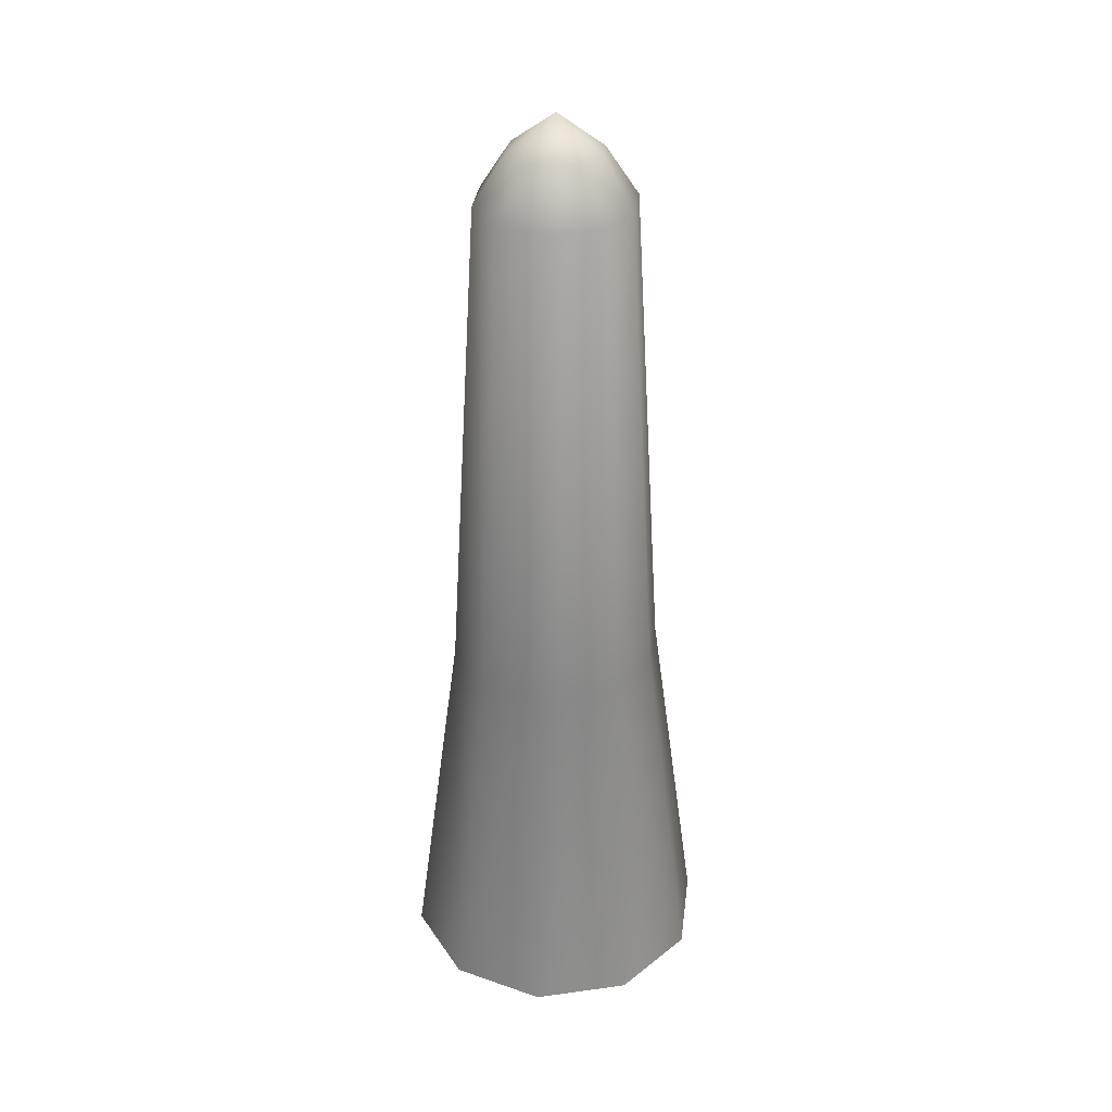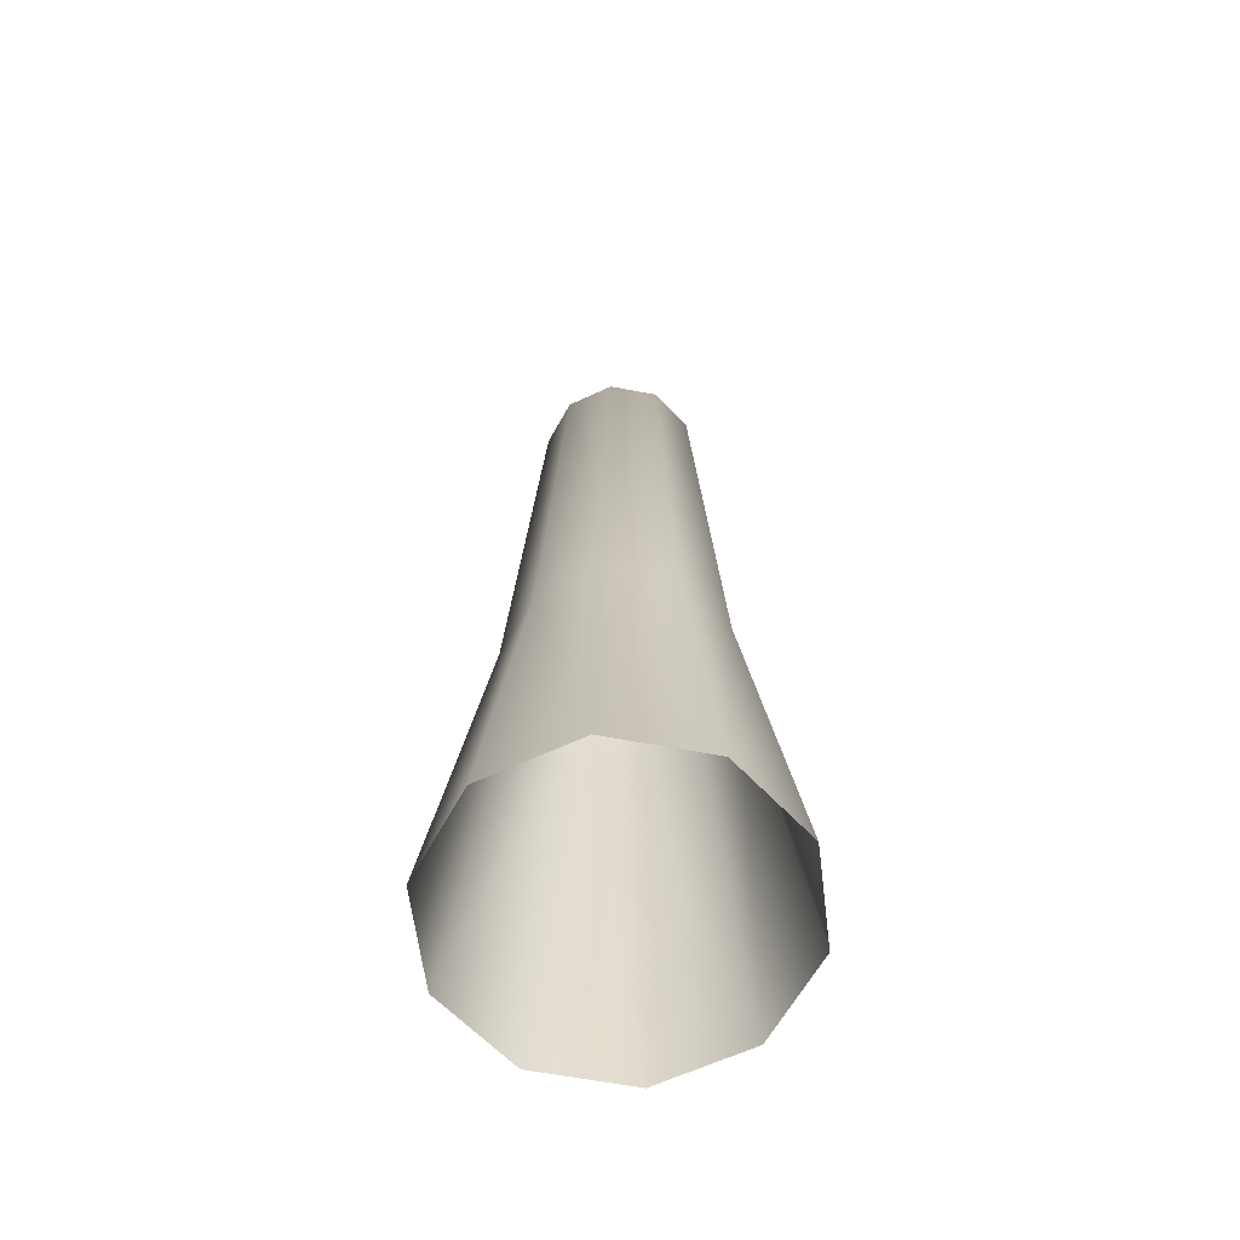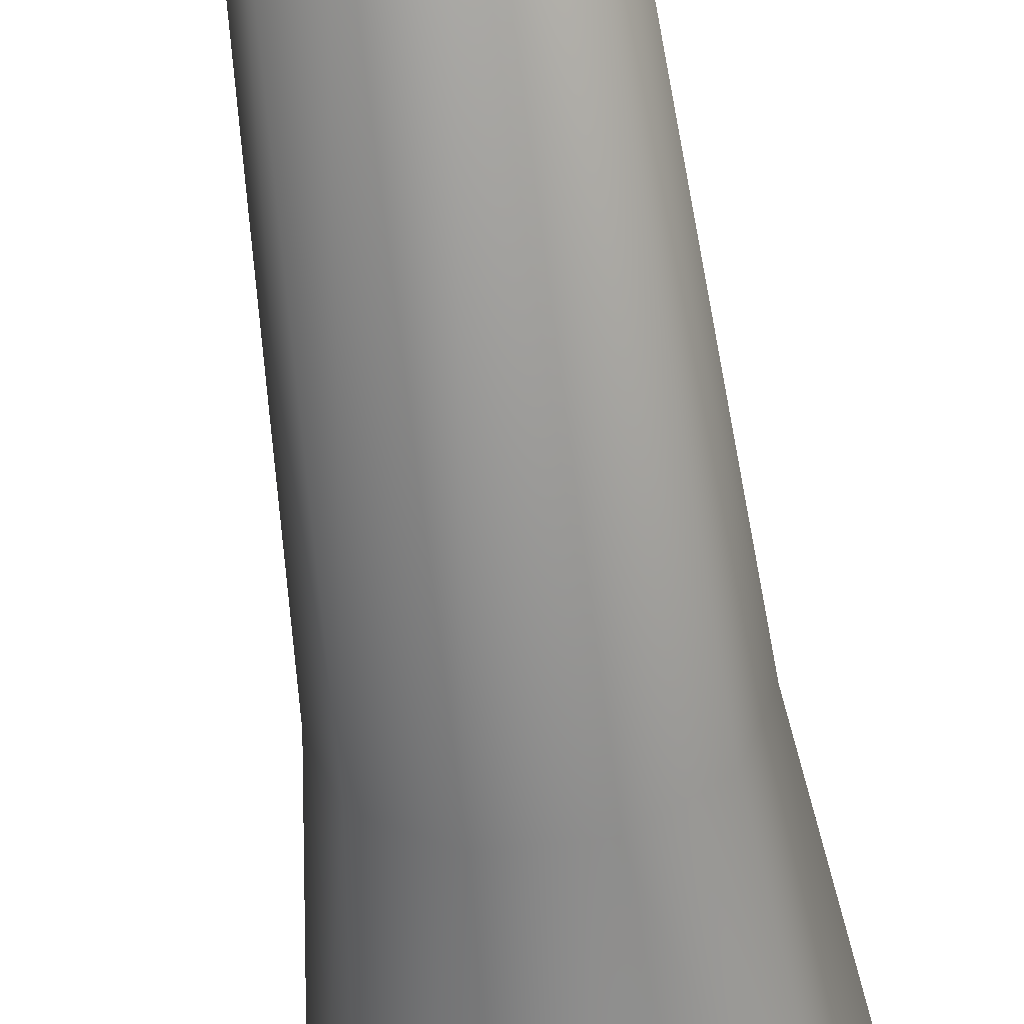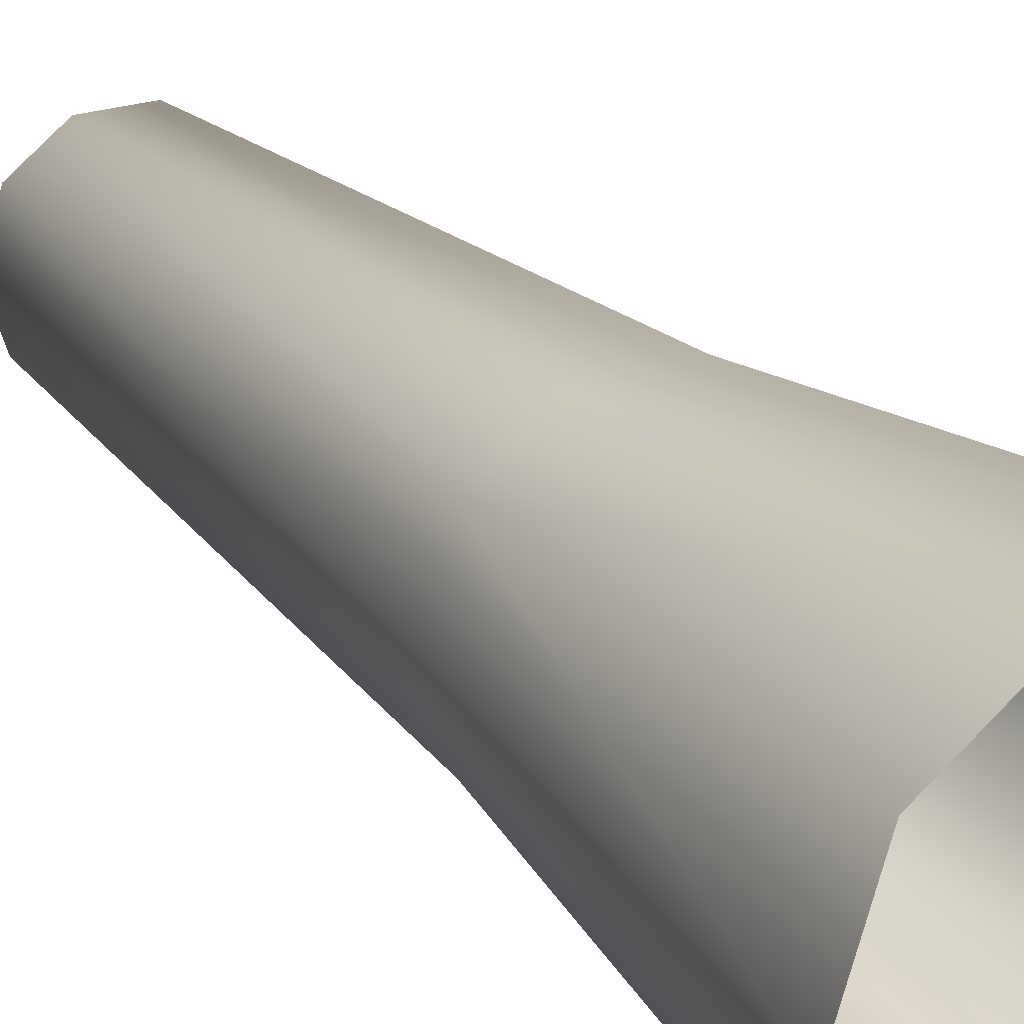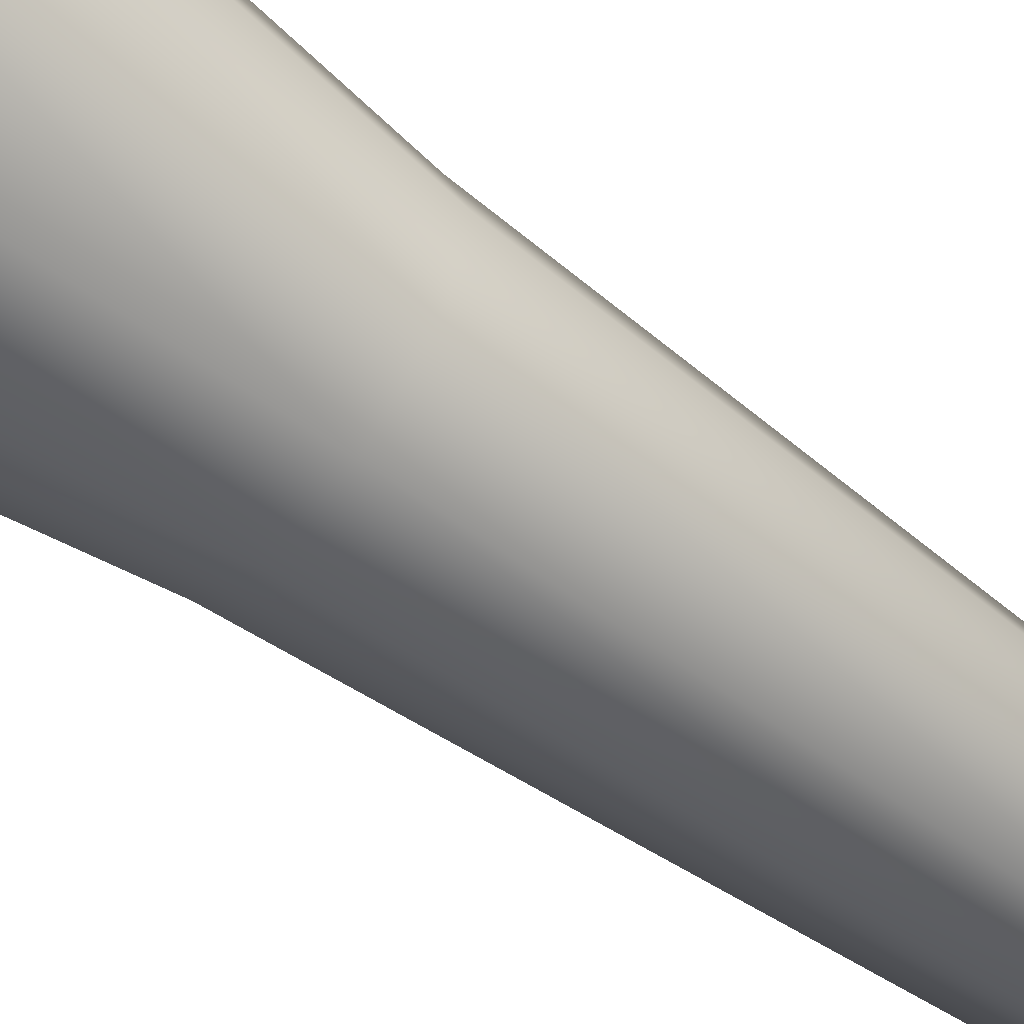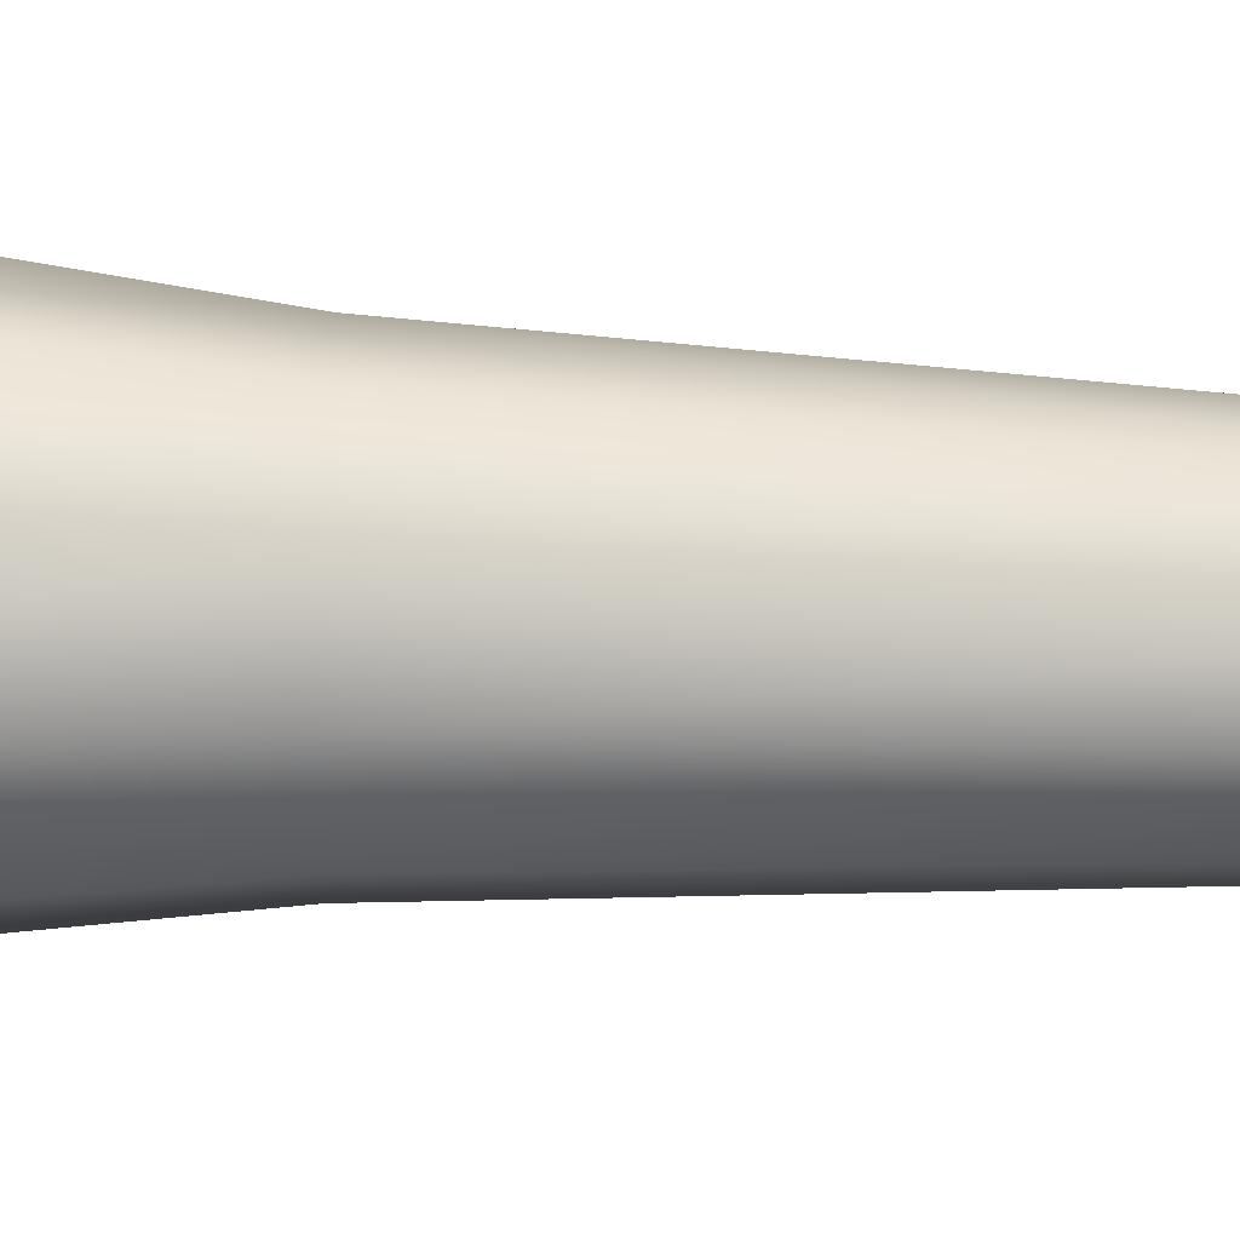
<metadata>
{"format":"obj","ext":"obj","renderer":"f3d","projection":"perspective","resolution":1024,"background":"white","views":[{"elev":33.3,"azim":-82.7,"up":"+Y"},{"elev":-62.7,"azim":97.2,"up":"+Y"},{"elev":-57.1,"azim":-173.2,"up":"+Z"},{"elev":23.1,"azim":-30.2,"up":"+Z"},{"elev":-57.5,"azim":52.2,"up":"+Z"},{"elev":24.4,"azim":94.9,"up":"+Z"}]}
</metadata>
<code>
o polySurface333_polySurface173
v -14.99 1.266 23.39
v -14.8 4.423 23.39
v -14.71 4.423 23.09
v -14.86 1.266 22.98
v -14.46 4.423 22.91
v -14.09 1.266 22.74
v -14.51 1.266 22.74
v -13.75 1.266 22.98
v -14.15 4.423 22.91
v -13.62 1.266 23.39
v -13.9 4.423 23.09
v -13.8 4.423 23.39
v -13.9 4.423 23.68
v -13.75 1.266 23.79
v -14.15 4.423 23.86
v -14.51 1.266 24.04
v -14.09 1.266 24.04
v -14.86 1.266 23.79
v -14.46 4.423 23.86
v -14.71 4.423 23.68
v -14.39 4.74 23.66
v -14.54 4.74 23.56
v -14.59 4.74 23.39
v -14.54 4.74 23.22
v -14.39 4.74 23.11
v -14.21 4.74 23.11
v -14.07 4.74 23.22
v -14.01 4.74 23.39
v -14.07 4.74 23.56
v -14.21 4.74 23.66
v -14.3 4.961 23.39
v -13.49 -1.094 22.8
v -13.99 -1.094 22.44
v -14.61 -1.094 22.44
v -15.11 -1.094 22.8
v -15.3 -1.094 23.39
v -15.11 -1.094 23.97
v -14.61 -1.094 24.34
v -13.99 -1.094 24.34
v -13.49 -1.094 23.97
v -13.3 -1.094 23.39
f 1 2 3
f 4 3 5
f 6 7 5
f 8 6 9
f 10 8 11
f 10 12 13
f 14 13 15
f 16 17 15
f 18 16 19
f 1 18 20
f 20 19 21
f 2 20 22
f 2 23 24
f 3 24 25
f 9 5 25
f 11 9 26
f 12 11 27
f 13 12 28
f 15 13 29
f 19 15 30
f 22 21 31
f 23 22 31
f 24 23 31
f 25 24 31
f 26 25 31
f 27 26 31
f 28 27 31
f 29 28 31
f 30 29 31
f 21 30 31
f 32 33 6
f 33 34 7
f 35 4 7
f 35 36 1
f 36 37 18
f 38 16 18
f 39 17 16
f 40 14 17
f 41 10 14
f 41 32 8
f 4 1 3
f 7 4 5
f 9 6 5
f 11 8 9
f 12 10 11
f 14 10 13
f 17 14 15
f 19 16 15
f 20 18 19
f 2 1 20
f 22 20 21
f 23 2 22
f 3 2 24
f 5 3 25
f 26 9 25
f 27 11 26
f 28 12 27
f 29 13 28
f 30 15 29
f 21 19 30
f 8 32 6
f 6 33 7
f 34 35 7
f 4 35 1
f 1 36 18
f 37 38 18
f 38 39 16
f 39 40 17
f 40 41 14
f 10 41 8

</code>
